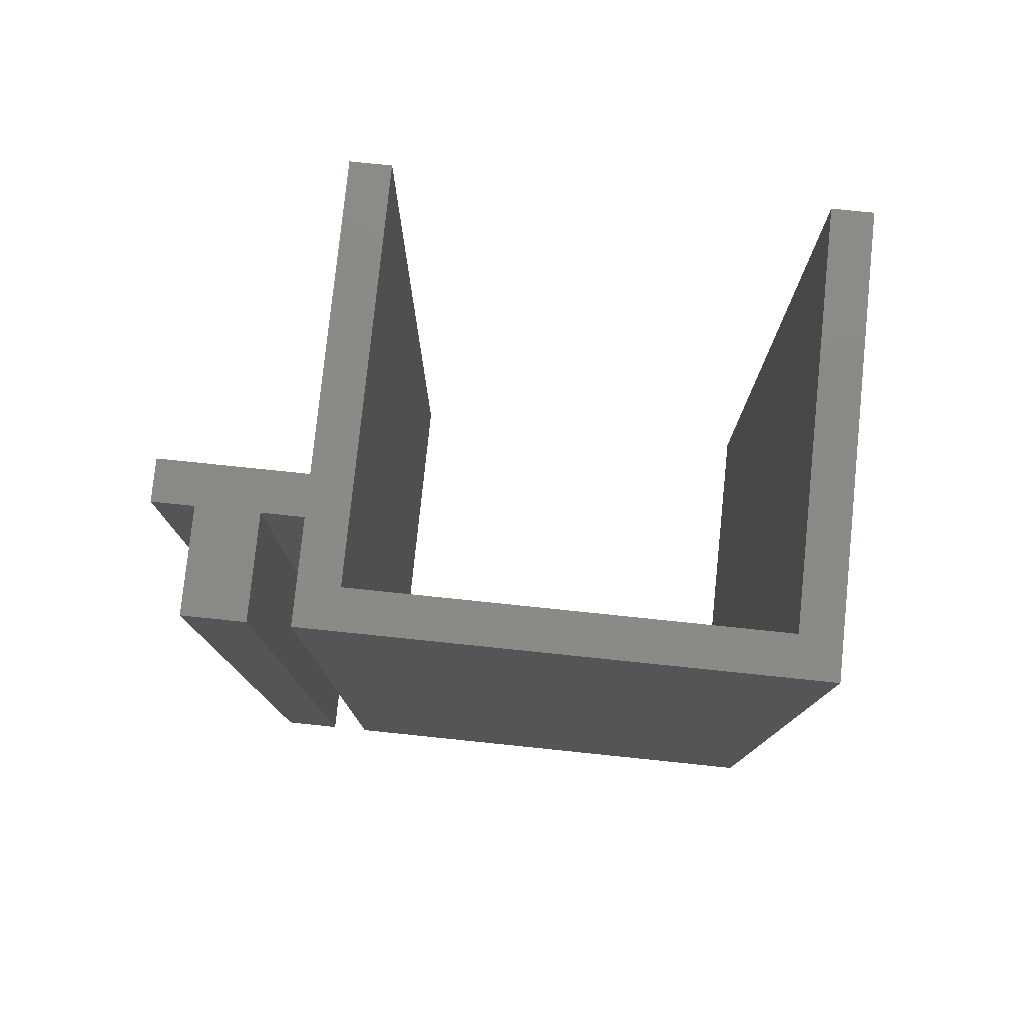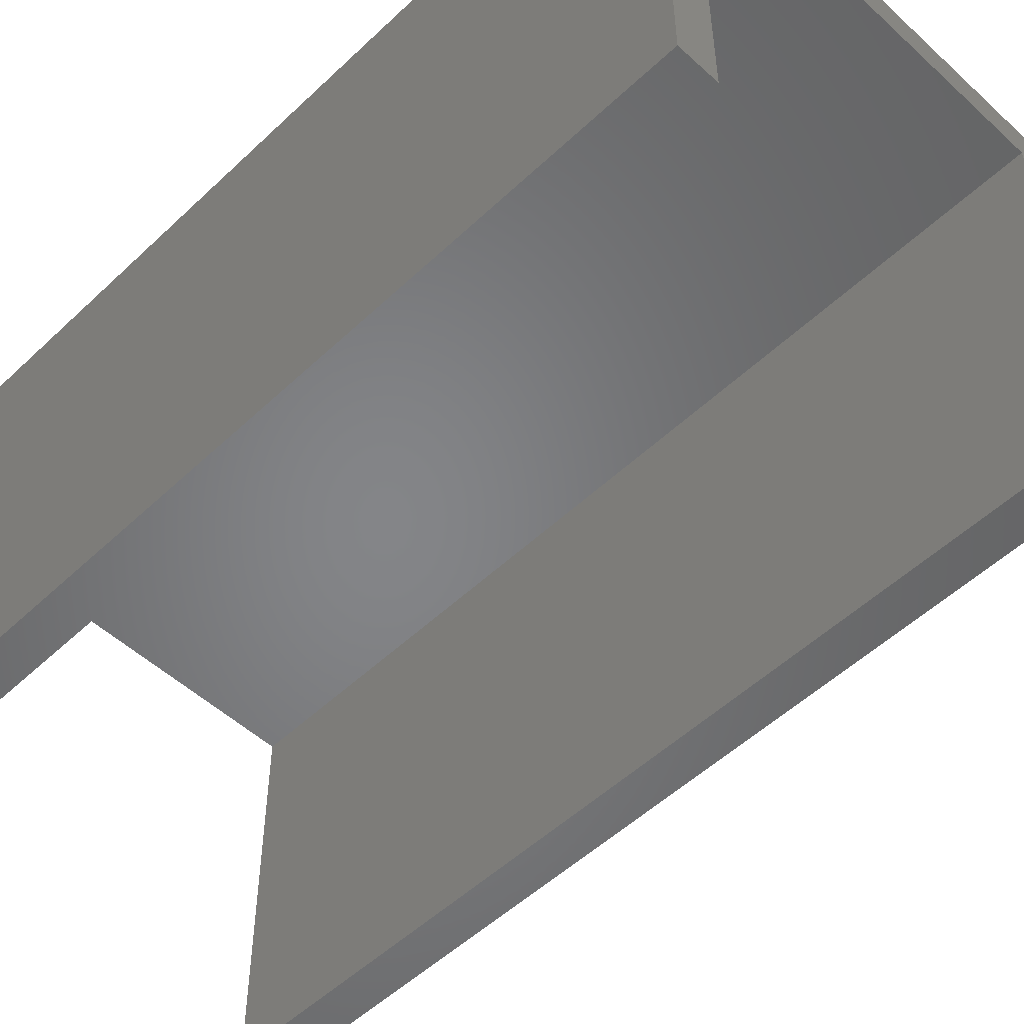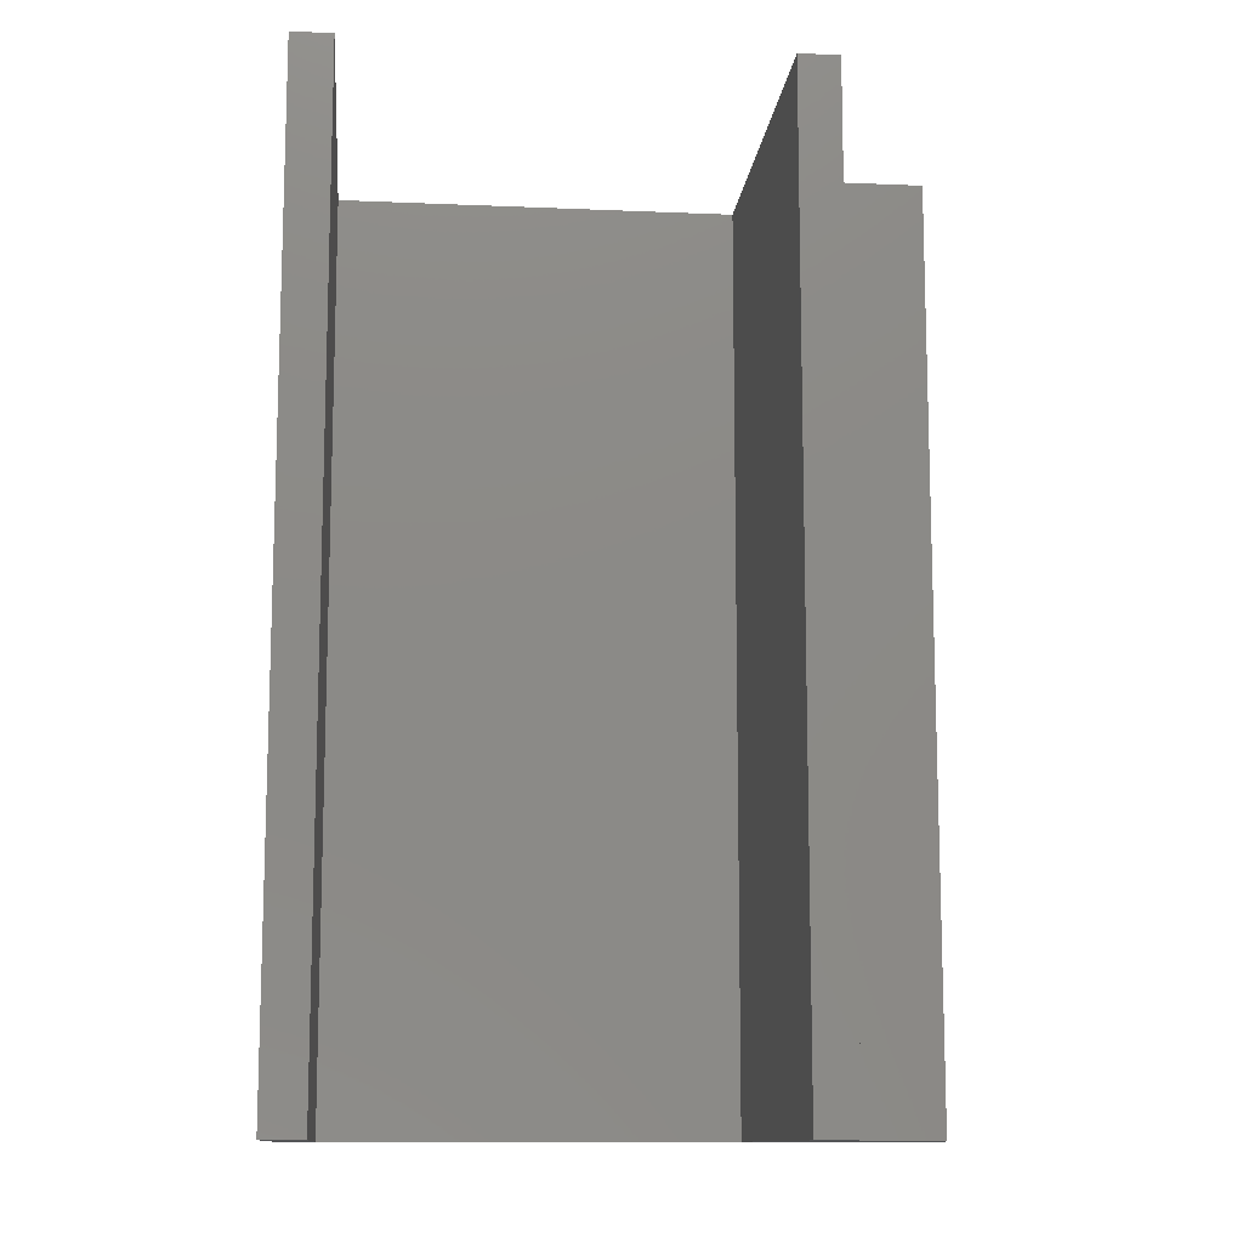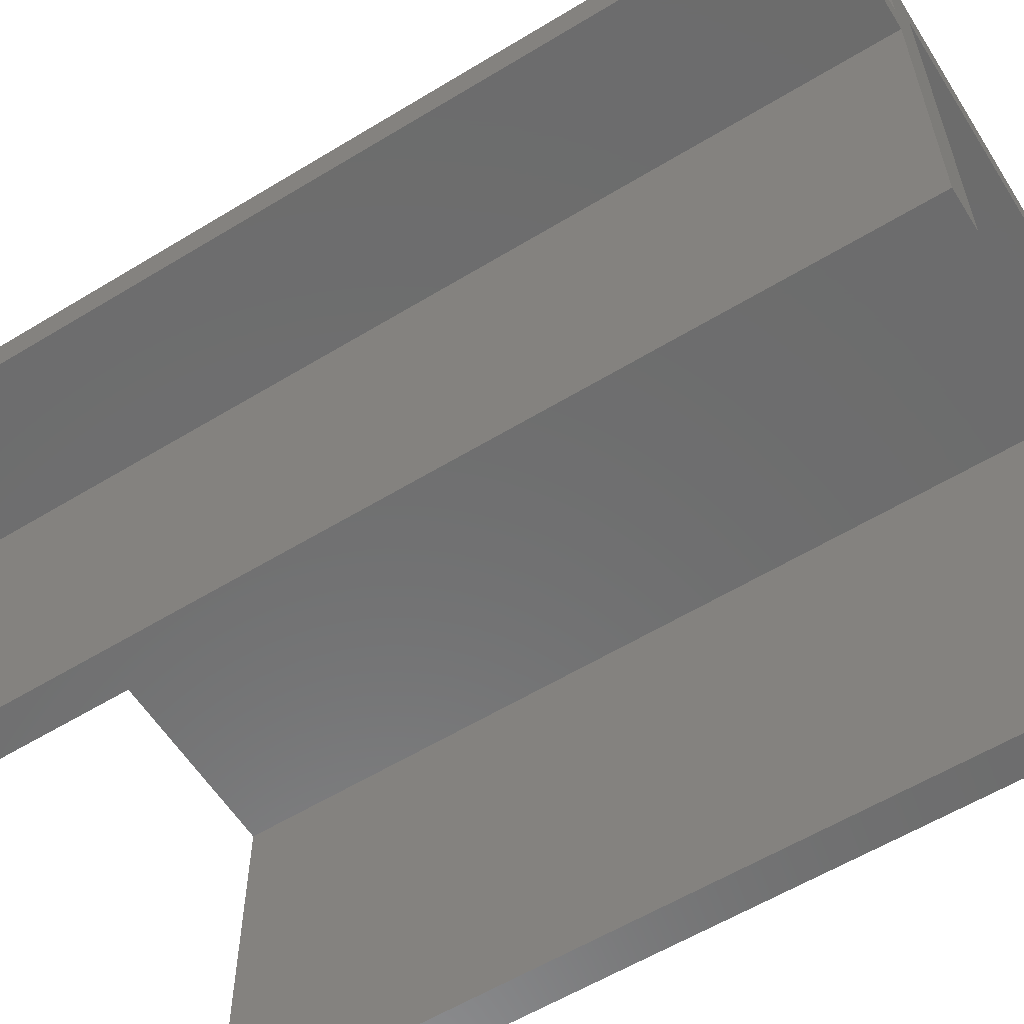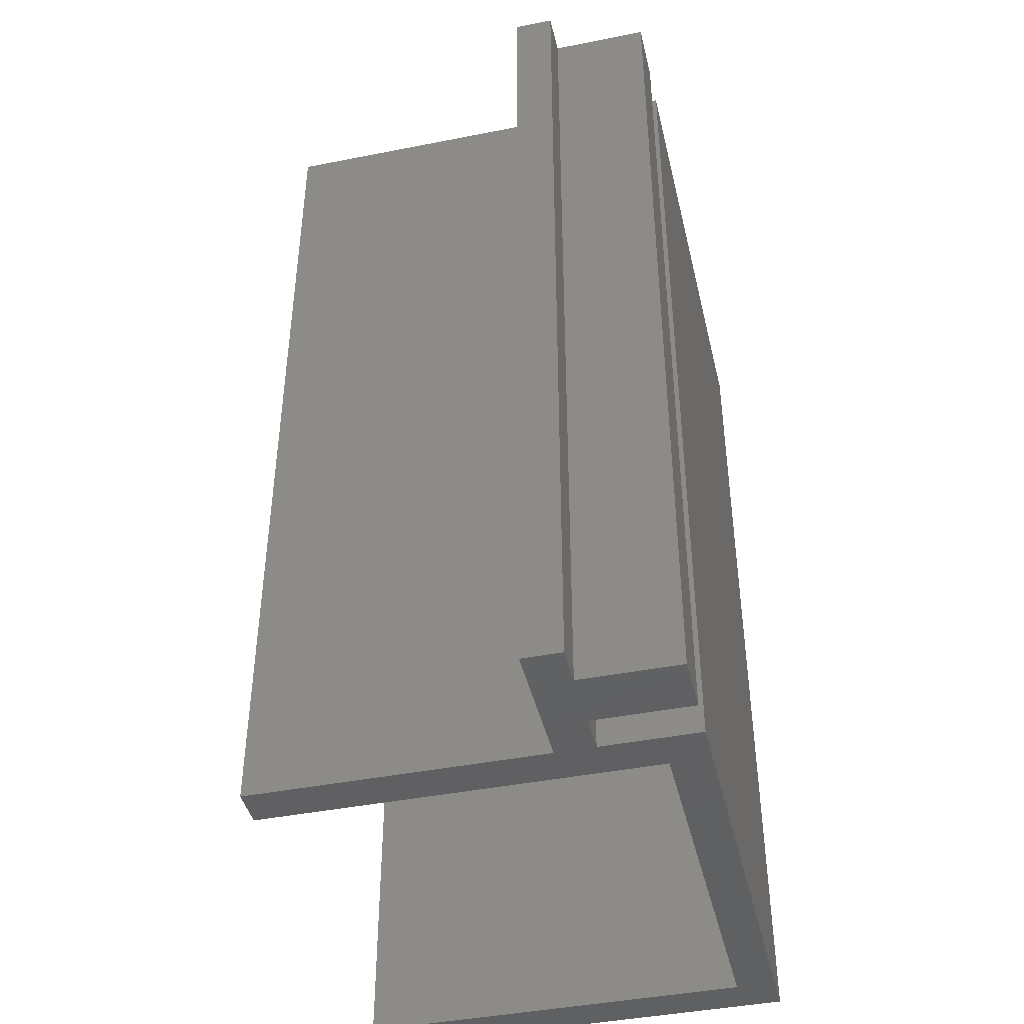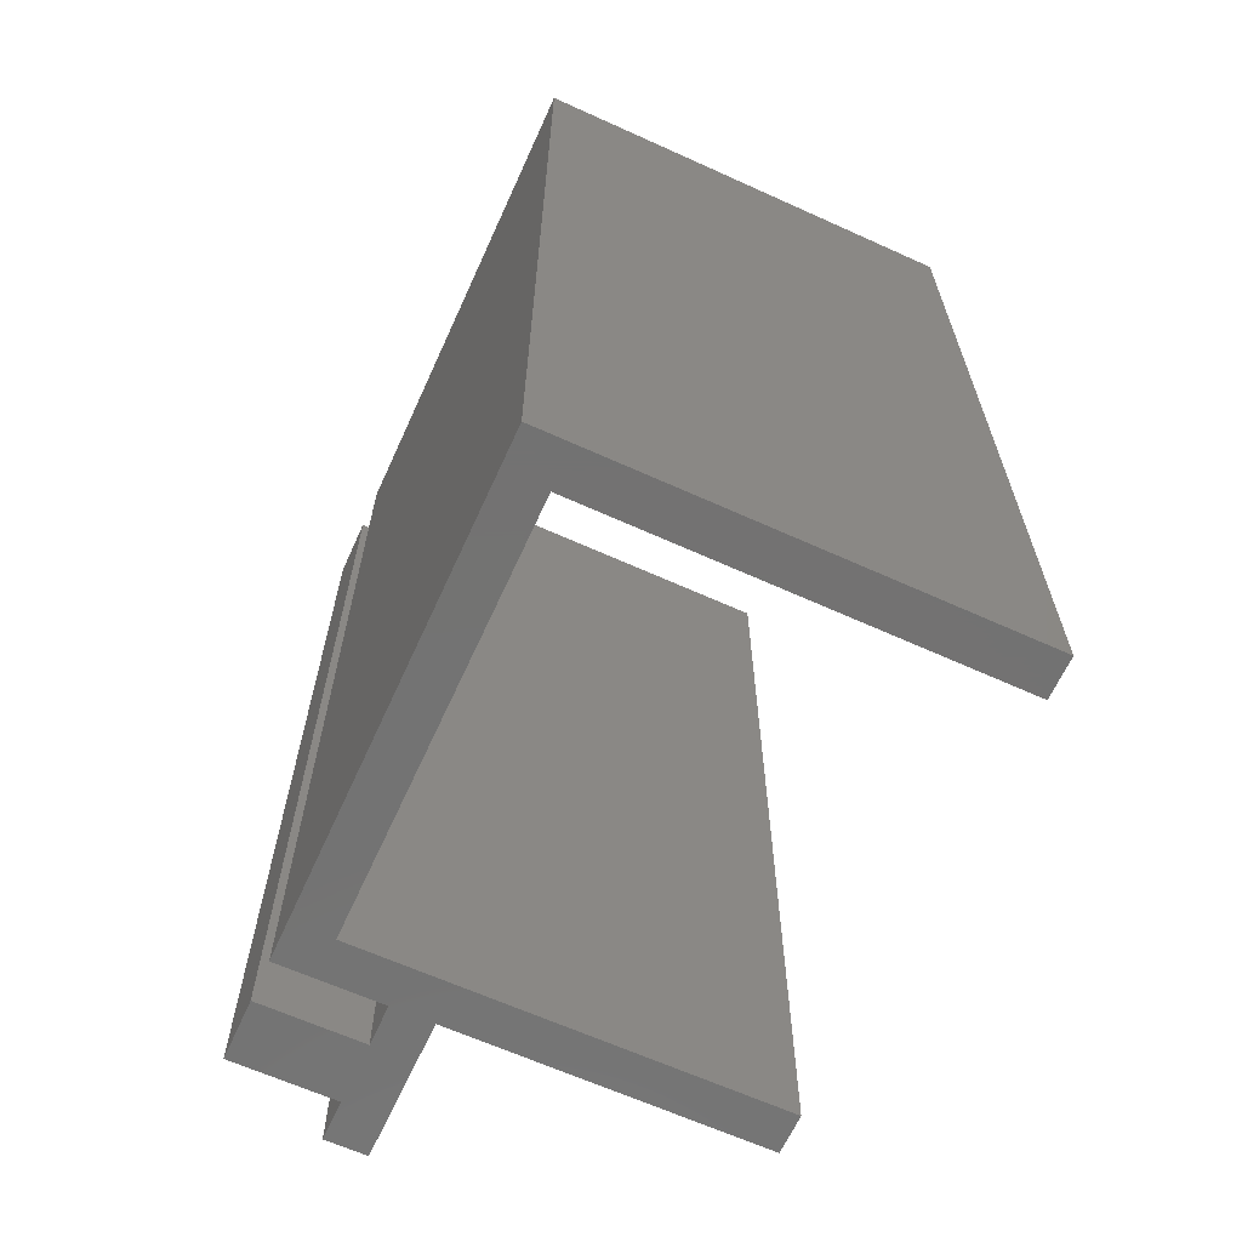
<metadata>
{"format":"stl","ext":"stl","renderer":"f3d","projection":"perspective","resolution":1024,"background":"white","views":[{"elev":78.5,"azim":-174.1,"up":"+Z"},{"elev":-52.3,"azim":-44.6,"up":"+Y"},{"elev":-11.8,"azim":-5.8,"up":"+Z"},{"elev":-58.7,"azim":122.1,"up":"+Y"},{"elev":-42.9,"azim":103.2,"up":"+Z"},{"elev":-64.8,"azim":-114.5,"up":"+Z"}]}
</metadata>
<code>
# stl→obj: 32 verts, 60 faces
v 0 0 0
v -4 0 0
v 0 40 0
v 41 0 0
v 45 30 0
v 45 0 0
v 41 40 0
v 45 34 0
v 45 44 0
v -4 44 0
v 59 30 0
v 55 34 0
v 59 34 0
v 49 34 0
v 55 44 0
v 49 44 0
v 55 44 95
v 49 44 95
v 55 34 95
v 59 30 95
v 59 34 95
v 49 34 95
v 45 30 95
v 45 34 95
v 41 40 95
v 45 44 95
v 41 0 95
v 0 40 95
v -4 44 95
v -4 0 95
v 0 0 95
v 45 0 95
f 1 2 3
f 4 5 6
f 7 5 4
f 5 7 8
f 8 7 9
f 3 9 7
f 3 10 9
f 10 3 2
f 11 12 13
f 12 14 15
f 11 14 12
f 5 14 11
f 14 5 8
f 15 14 16
f 17 18 19
f 19 20 21
f 22 19 18
f 22 20 19
f 23 22 24
f 22 23 20
f 25 24 26
f 24 25 23
f 27 23 25
f 26 28 25
f 29 28 26
f 30 28 29
f 28 30 31
f 23 27 32
f 3 25 28
f 25 3 7
f 4 25 7
f 25 4 27
f 4 32 27
f 32 4 6
f 32 5 23
f 5 32 6
f 24 9 26
f 9 24 8
f 9 29 26
f 29 9 10
f 2 29 10
f 29 2 30
f 2 31 30
f 31 2 1
f 31 3 28
f 3 31 1
f 13 19 21
f 19 13 12
f 19 15 17
f 15 19 12
f 15 18 17
f 18 15 16
f 14 18 16
f 18 14 22
f 14 24 22
f 24 14 8
f 5 20 23
f 20 5 11
f 20 13 21
f 13 20 11

</code>
